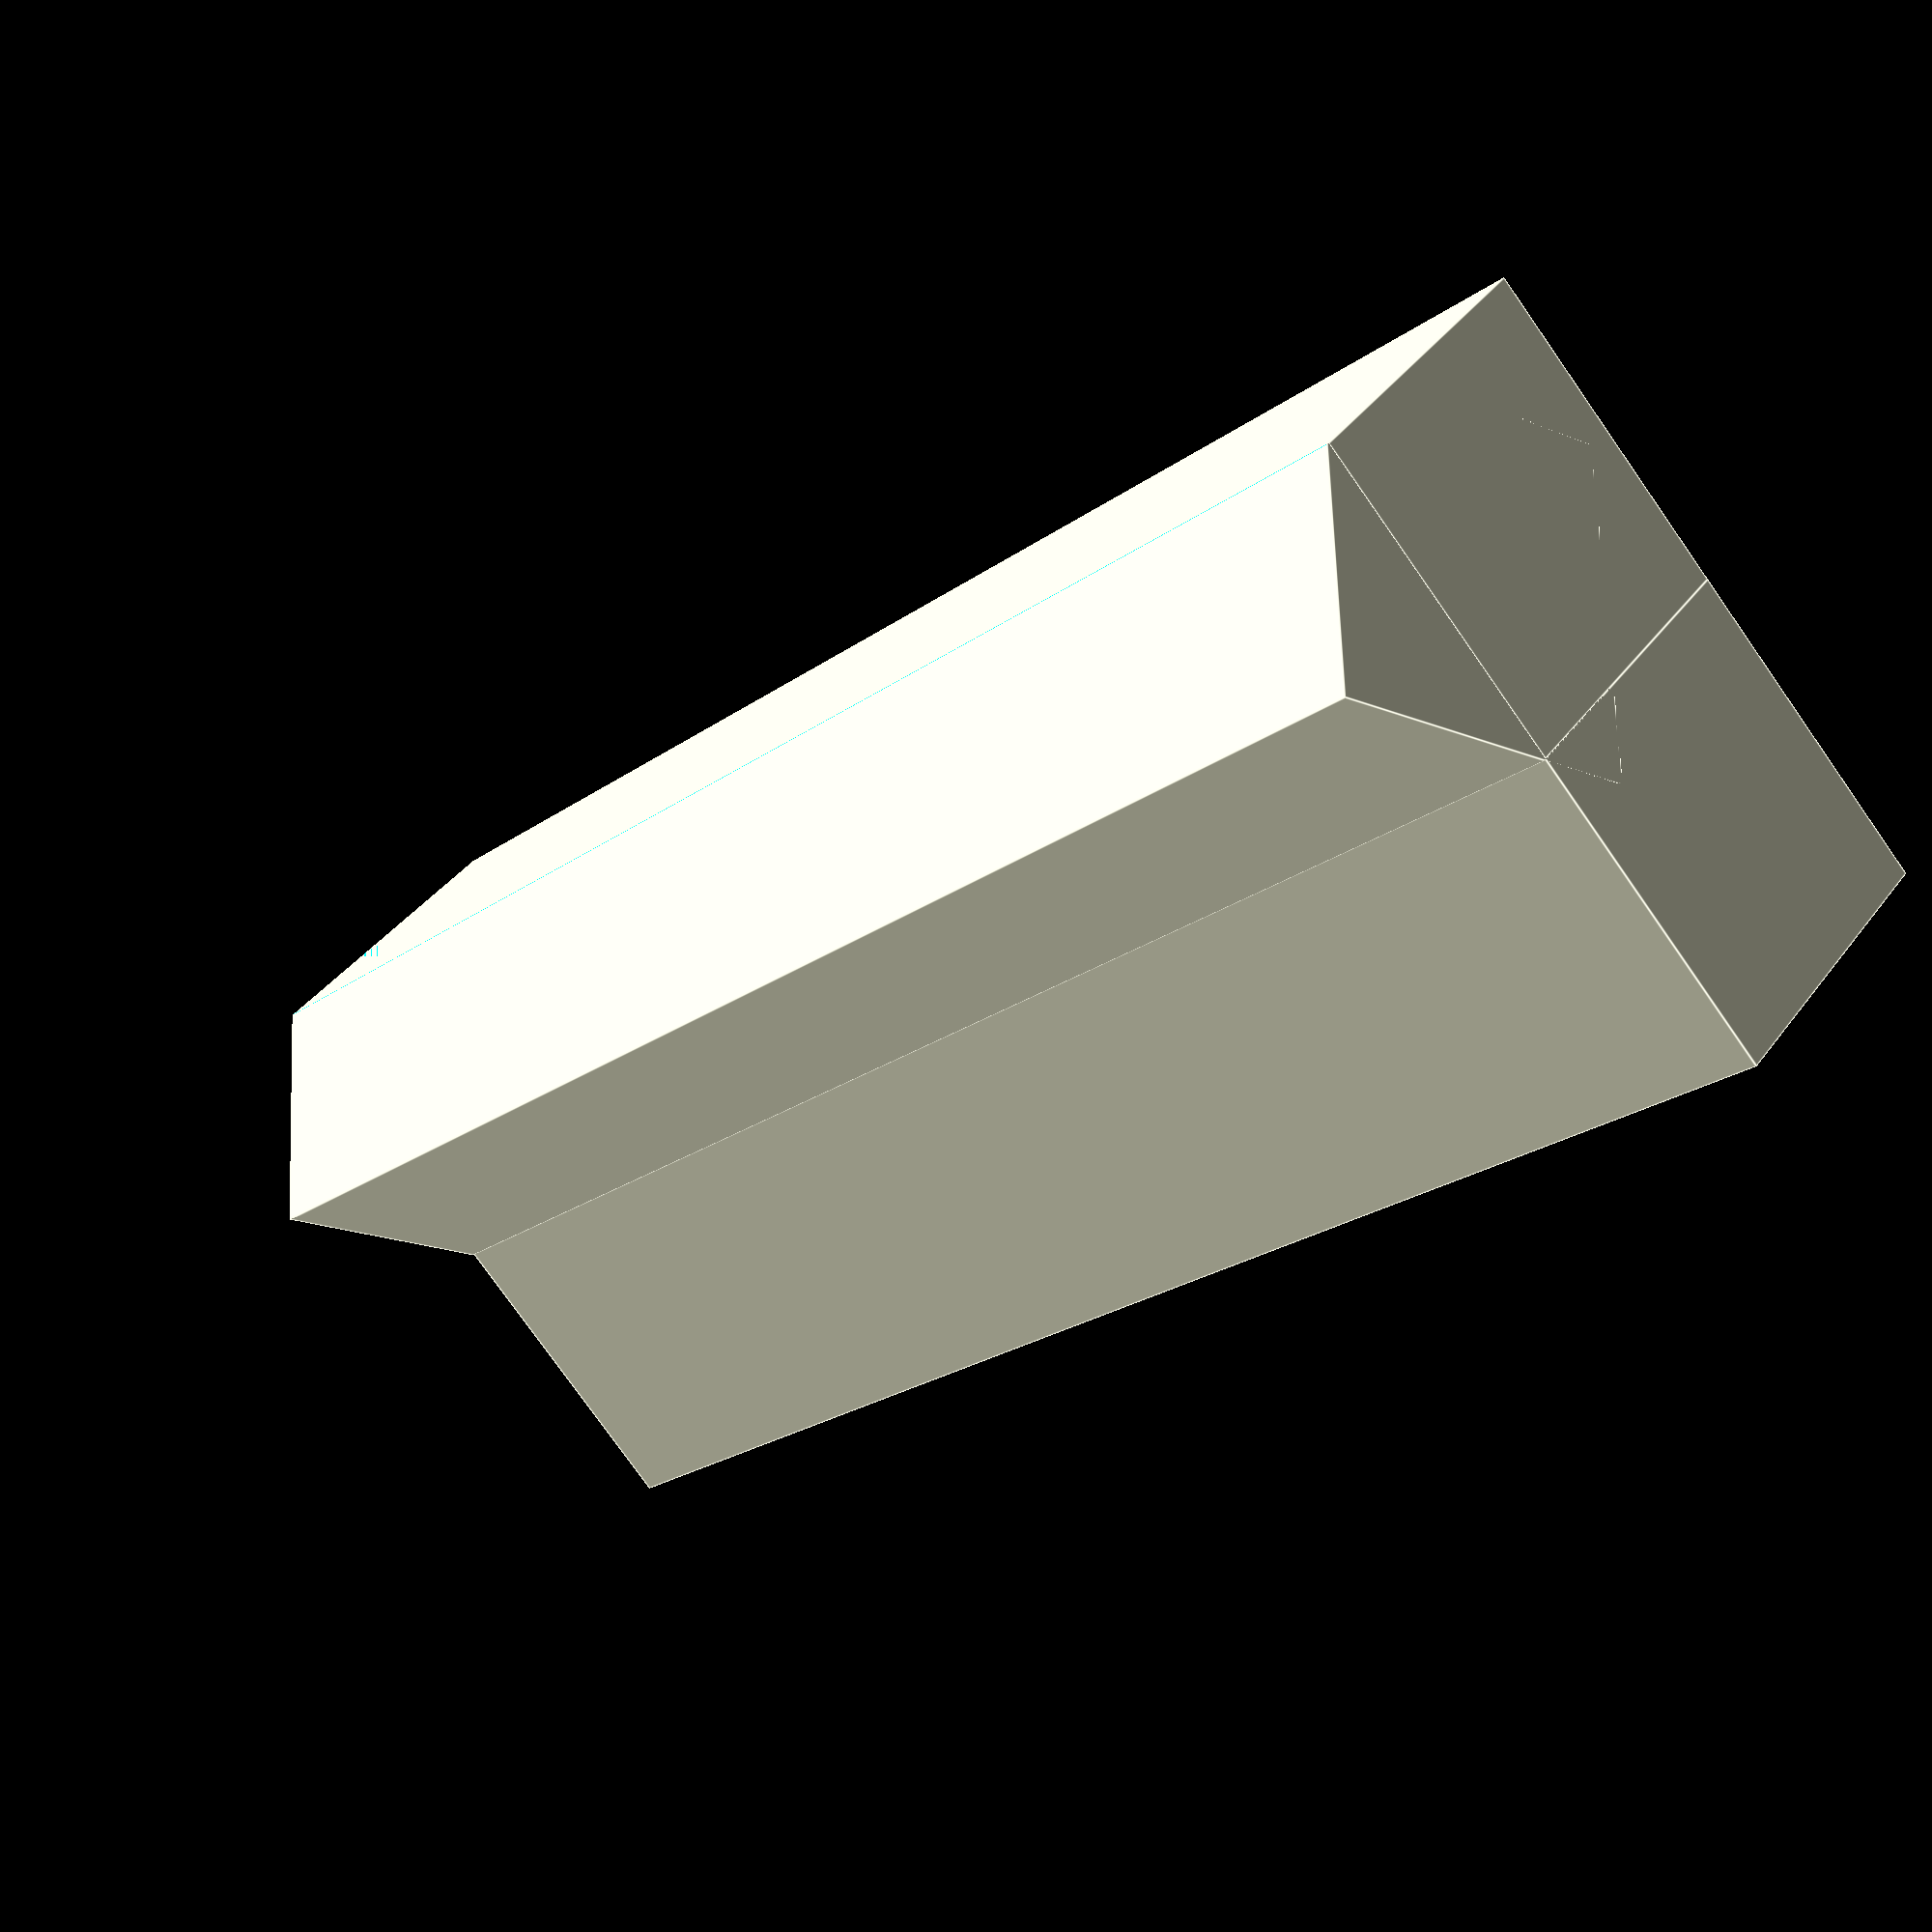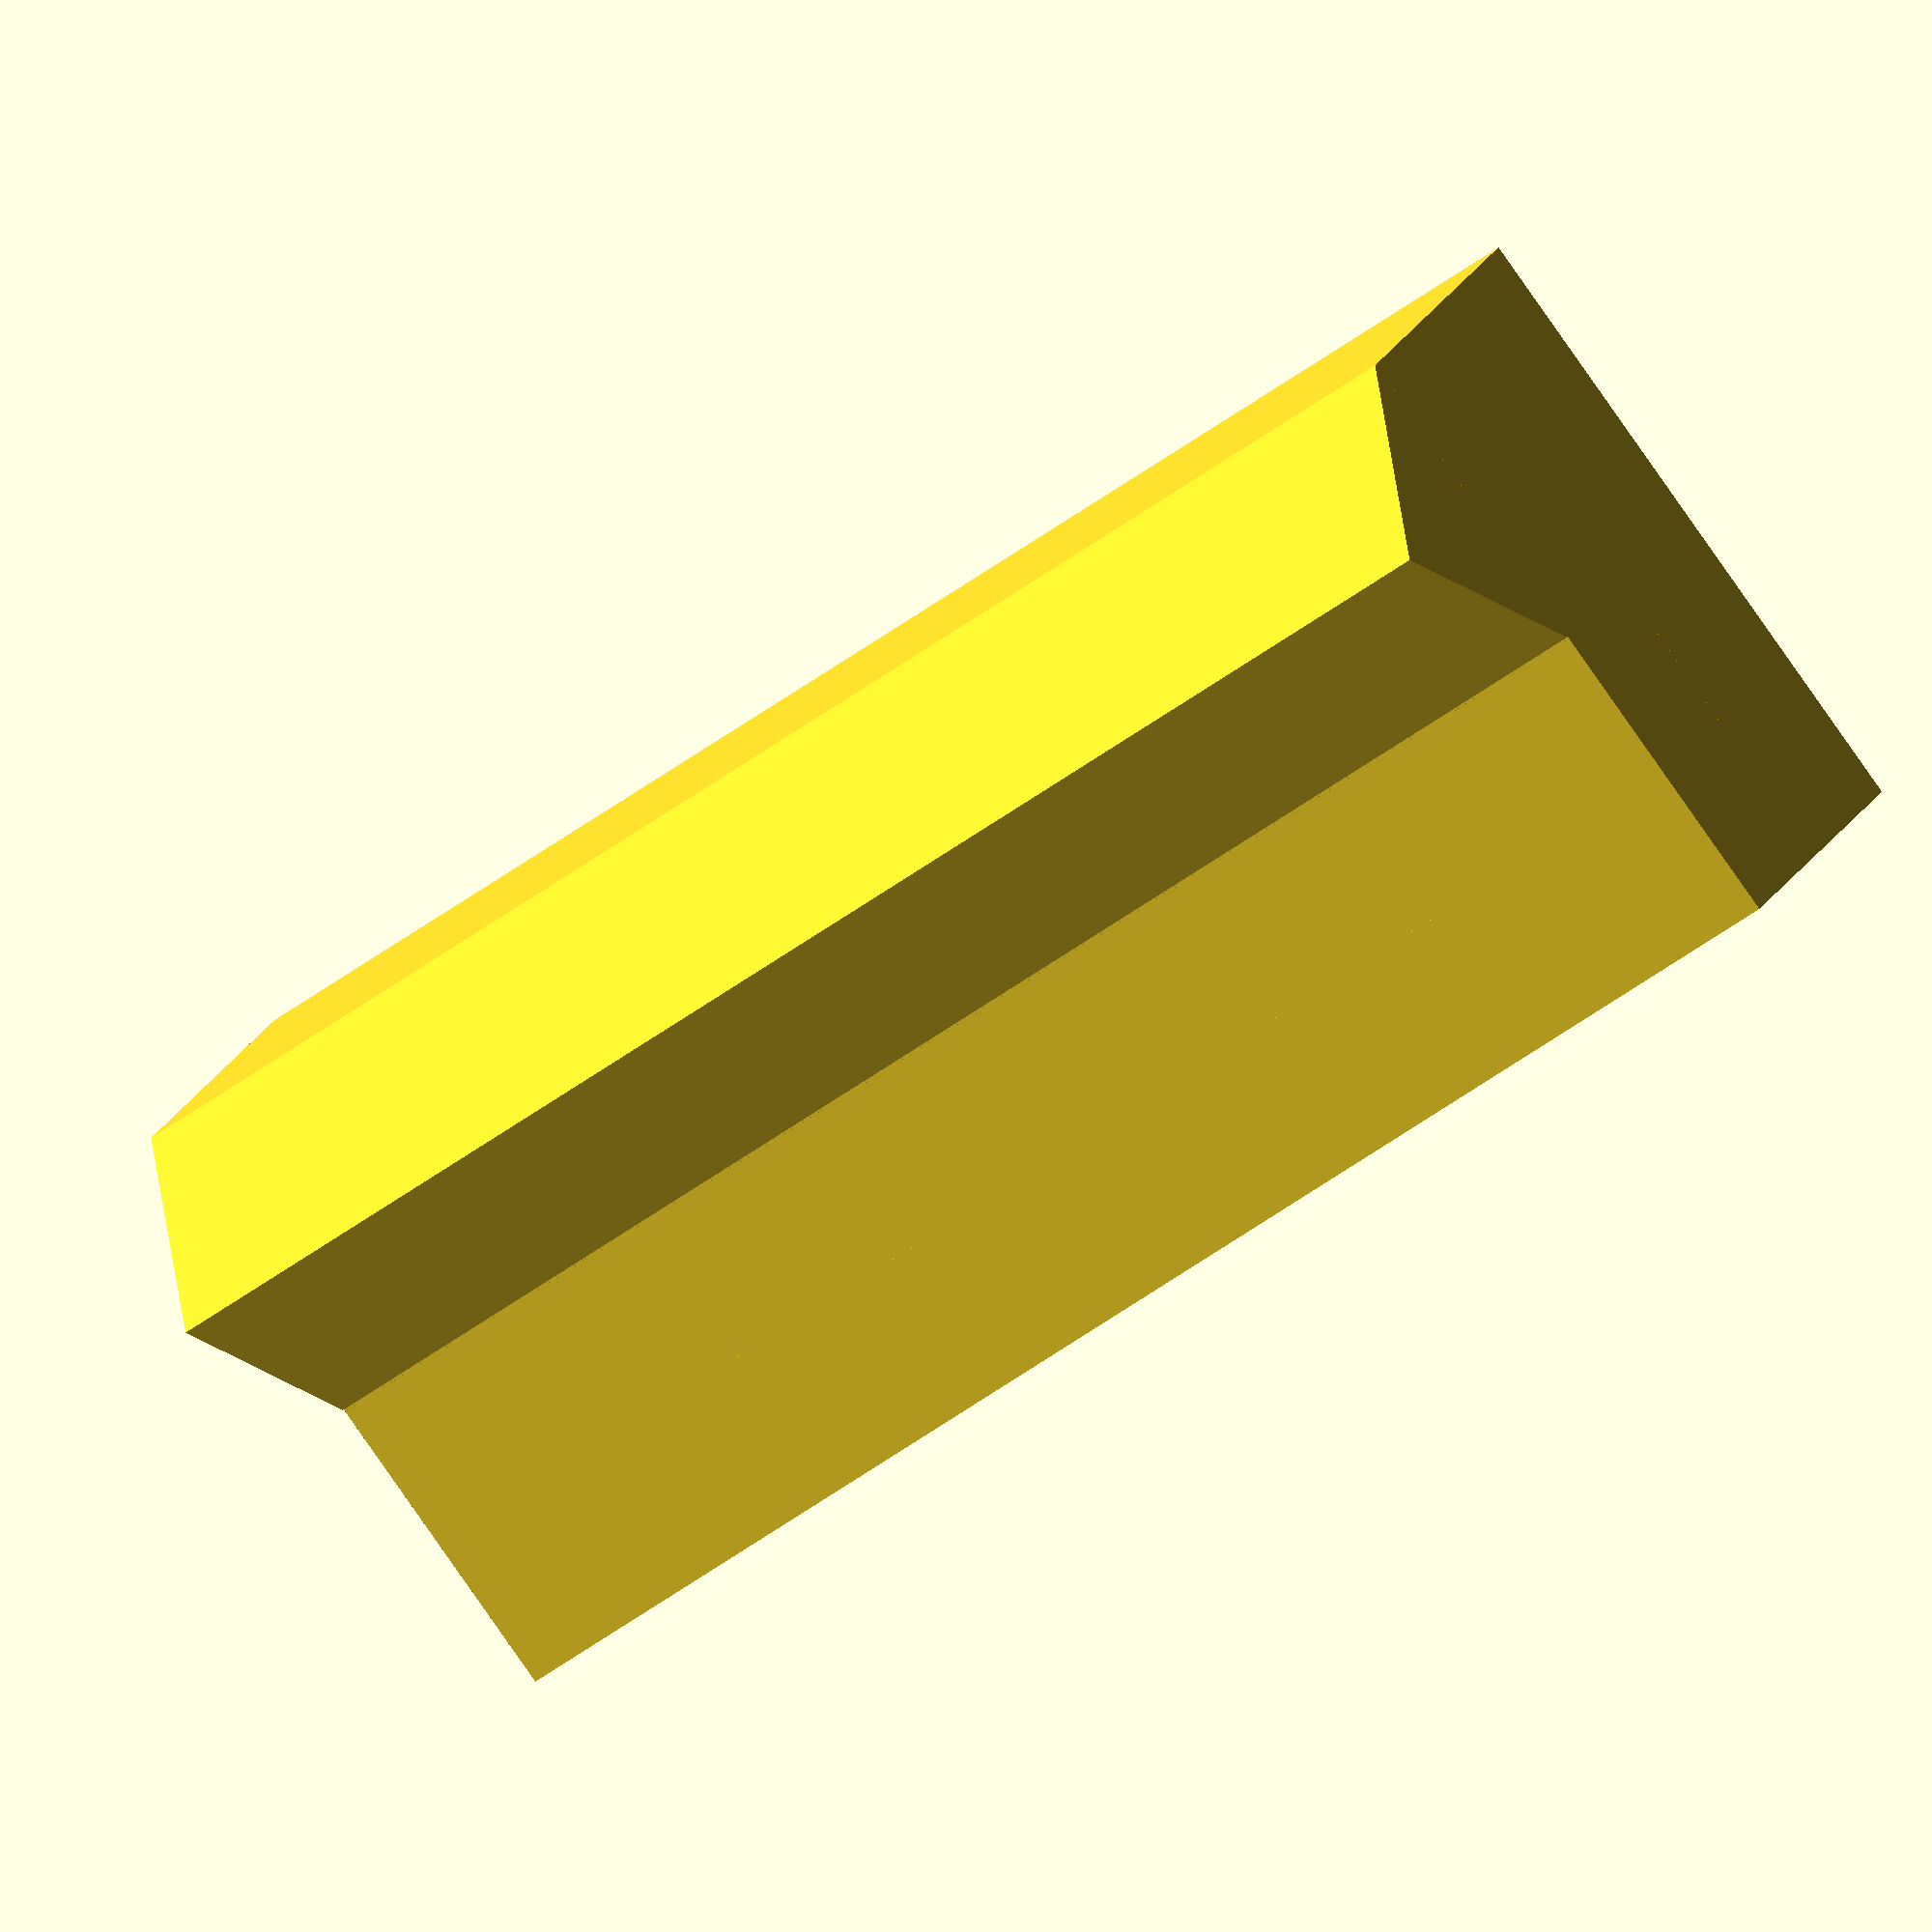
<openscad>



// Cube with rounded corners
// roundedCornerCube (50,50,4);
module roundedCornerCube(length, width, thickness){

        hull()
        {
            translate([length/2 - 2, width/2 - 2, 0]) cylinder(r=2, h=thickness, $fn=50, center=true);
            translate([length/2 - 2, -width/2 + 2, 0]) cylinder(r=2, h=thickness, $fn=50, center=true);
            translate([-length/2 + 2, width/2 - 2, 0]) cylinder(r=2, h=thickness, $fn=50, center=true);
            translate([-length/2 + 2, -width/2 + 2, 0]) cylinder(r=2, h=thickness, $fn=50, center=true);
        }

}

// Hollow cube with rounded corners. Will look like a frame with rounded con
// hollowRoundedCornerCube(50,70,4,2);
module hollowRoundedCornerCube(length, width, thickness, wallthickness)
{
    difference()
    {
        roundedCornerCube(length,width,thickness);
        roundedCornerCube(length-(wallthickness*2),width-(wallthickness*2),thickness);
    }
}

/*
module cylinderWithHandle(radius, thickness)
{
    rotate_extrude($fn=100)
        polygon( points = [[0,0], [radius,0], [radius,thickness] , [1,thickness], [2,thickness + 2] , [2,thickness + 6],[0,thickness + 6]] );
}
*/


// hollow cylinder
// hollowCylinder(radius, height, wallThickness)
// radius : radius to outter wall
// wallThickness : Thickness of wall
module hollowCylinder(radius, height, wallThickness)
{

    difference()
    {
        cylinder(h=height, r1=radius, r2=radius);
        translate([0,0,-.02]) cylinder(h=height + .04, r1=radius - wallThickness, r2=radius - wallThickness);
    }
}


// hollow cylinders
// hollowCylinders(20, 10, 2, 2, 2)
// radius : radius to outer wall
// gapsSize : size of gap between each rings
// minradius : radius of the smallest ring
module hollowCylinders(radius, height, wallThickness, gapSize, minRadius)
{
    for (i = [radius : -(gapSize + wallThickness) : minRadius])
    {
       //echo (i);
       hollowCylinder(i,height,wallThickness);
    }
}

//
// b = bottom diameter
// t = top diameter
// h = height
module cone(b, t, h)
{
    cylinder(h=h, r1=b/2, r2=t/2, $fn=100);
}

// hollowCone(10,4,20, 2)
module hollowCone(bottomRadius, topRadius, height, wallThickness)
{
    difference()
    {
        cylinder(h=height, r1=bottomRadius, r2=topRadius, $fn=100);
        translate([0,0,-.02]) cylinder(h=height, r1=bottomRadius - wallThickness, r2=topRadius - wallThickness, $fn=100);
    }
}


// w = width between flat surface
// h = height
module hex (w=10, h=2){
  cylinder (r=w/2, h=h, center=true, $fn=6);
}

// hollowCone(10,4,20, 2)
module hollowHex(w=10, h=2, th=2)
{
    difference()
    {
        cylinder (r=w/2, h=h, center=true, $fn=6);
        cylinder (r=w/2 - th, h=h, center=true, $fn=6);
    }
}

// h : height
// ns : number of sides for base
// br : bottom radius
// tr : top radius
// ro : rotation in degree between bottom and top
// sl : slice layer. high value give smooth appearence
module twistExtrude(h=50,ns=6,br=20,tr=20,ro=100,sl=5)
{

	linear_extrude(height = h, twist  = ro,	slices = sl, scale  = tr/br)
		circle(r=br, $fn=ns);
}


// h : height
// ns : number of sides for base
// br : bottom radius
// tr : top radius
// ro : rotation in degree between bottom and top
// sl : slice layer. high value give smooth appearence
// wt : wall thickness
module hollowTwistExtrude(h=50,ns=6,br=20,tr=20,ro=100,sl=5,wt=1)
{
	difference()
	{
		linear_extrude(height = h, twist  = ro,	slices = sl, scale  = tr/br)
			circle(r=br, $fn=ns);

    translate([0,0,-.01])
		linear_extrude(height = h + .1, twist  = ro,	slices = sl, scale  = tr/br)
			circle(r=br - wt, $fn=ns);
	}
}


///////////////////////////////////////////////////////////////////////////////////////////////////////////////////

// honeycomb tiles
// honeycombSquare(100,100,4,10,2);
module honeycombTiles(length, width,thickness,rad,wallThickness)
{
    //thickness = 4;
    //rad = 10;
    //wallThickness = 2;
    //length = 100;
    //width = 100;

    for (w=[0: width/rad])
    {

        if (w % 2 == 0)
        {
            //cylinder($fn=6, r=rad, h=2);
            for (i = [0 : length/((rad*2) + (wallThickness*2))])
            {
              translate([rad*(3*i) + (wallThickness*2)*i,w*rad,0]) cylinder($fn=6, r=rad, h=thickness);

              //translate([rad*6 + (wallThickness*2)*2,0,0]) cylinder($fn=6, r=10, h=2);
              //translate([rad*9 + (wallThickness*2)*3,0,0]) cylinder($fn=6, r=10, h=2);
            }
        }

        if (w % 2 == 1)
        {
            for (j = [1 : 2 : (length/(rad + wallThickness))])
            {
              translate([(rad*1.5) *j + wallThickness *j , (w*rad) + wallThickness/2 ,0])  cylinder($fn=6, r=rad, h=thickness);
                //translate([(rad*1.5) *3 + wallThickness *3 ,10,0]) circle($fn=6, r=10);
                //translate([(rad*1.5) *5 + wallThickness *5 ,10,0]) circle($fn=6, r=10);
            }
        }
    }
}

// honeycomb square
// A square area with hollow honeycomb design
// honeycombSquare(100,100,4,10,2);
module honeycombSquare(length, width, thickness, cellRad,wallThickness)
{
    difference()
    {
        cube([length,width,thickness], center=true);
        translate([-length/2,-width/2, -thickness/2]) honeycombTiles(length,width,thickness,cellRad,wallThickness);
    }
}

//honeycomb(length, width, height, cell_size, wall_thickness);
//honeycomb(50, 50, 4, 10, 1);
//hollowRoundedCornerCube(50,70,4,2);

//hollowCylinder(10,20,2);

//hollowCylinders(20, 10, 2, 2, 2);
//cone(10,2,20);

// hollowCone(10,4,20, 2);

// honeycombSquare(40,40,2,5,2);


module edgeClamp(l=10)
{
   difference()
   {
    translate([0,.6,0]) rotate([45,0,0]) cube([l,2,2], center=true);
    translate([0,.6,1.5]) cube([l + .1,1,1], center=true);
    translate([0,.6,-1.5]) cube([l + .1,1,1], center=true);
   }
   cube([l,2,2], center=true);
}

cube([10,2,2], center=true);
translate([0,0,2]) edgeClamp();

</openscad>
<views>
elev=258.0 azim=39.8 roll=144.9 proj=p view=edges
elev=263.9 azim=26.6 roll=145.0 proj=o view=wireframe
</views>
